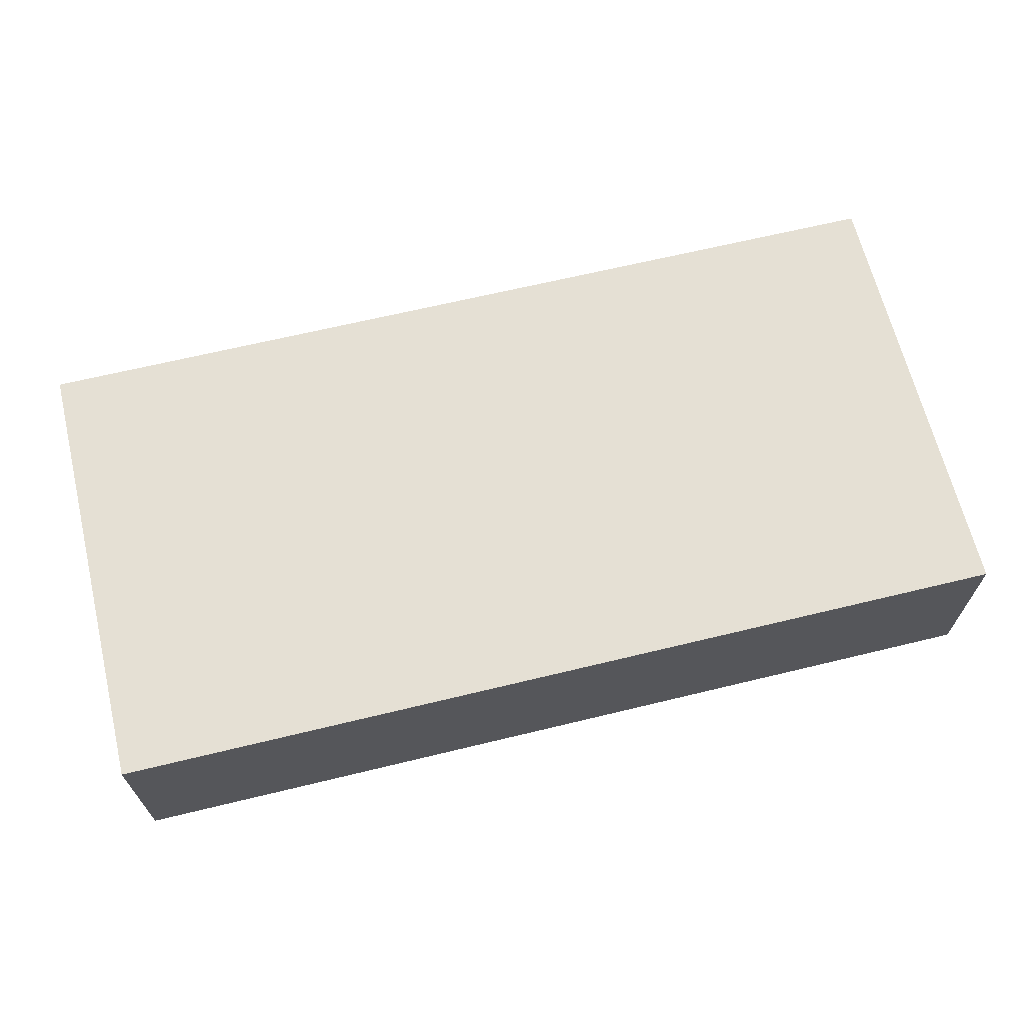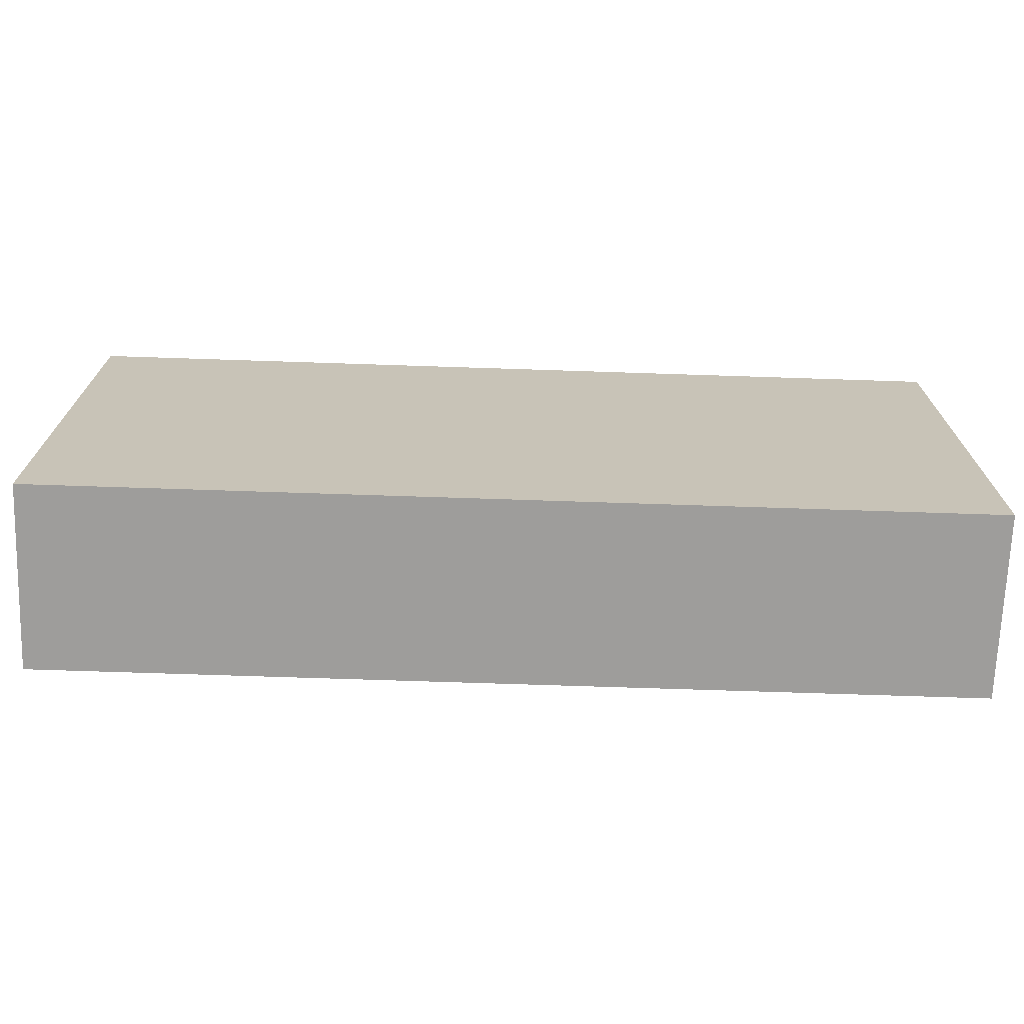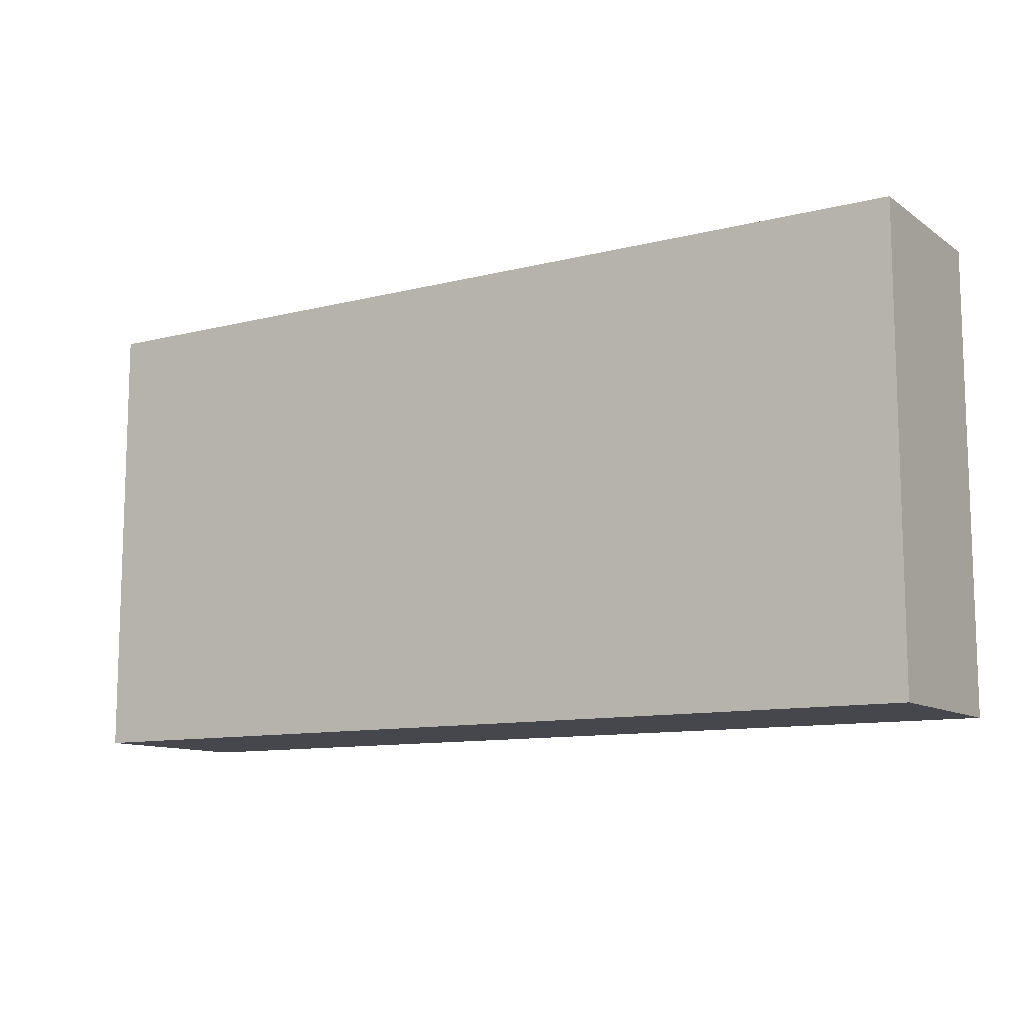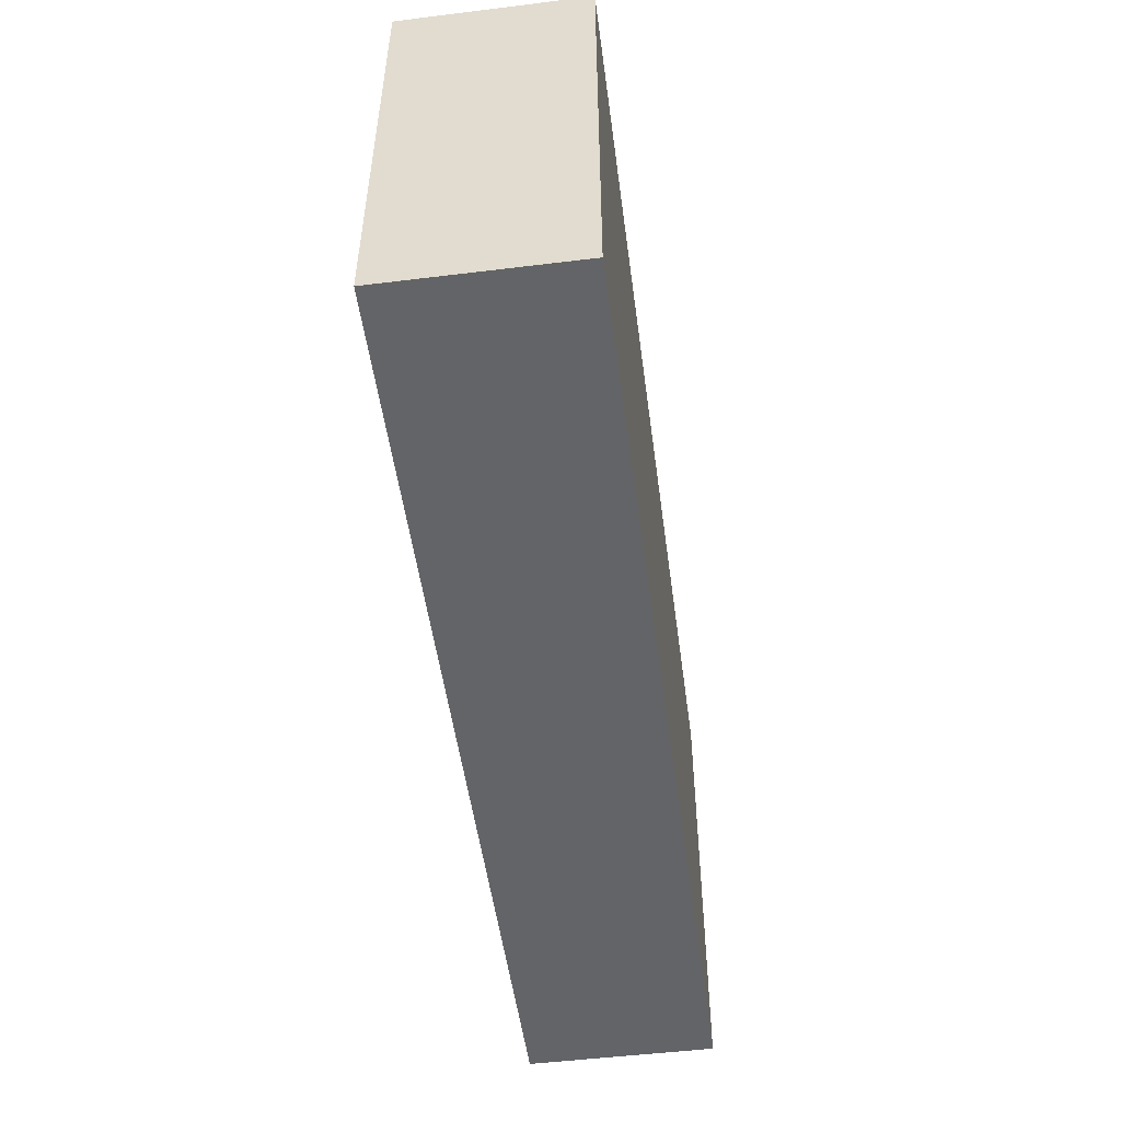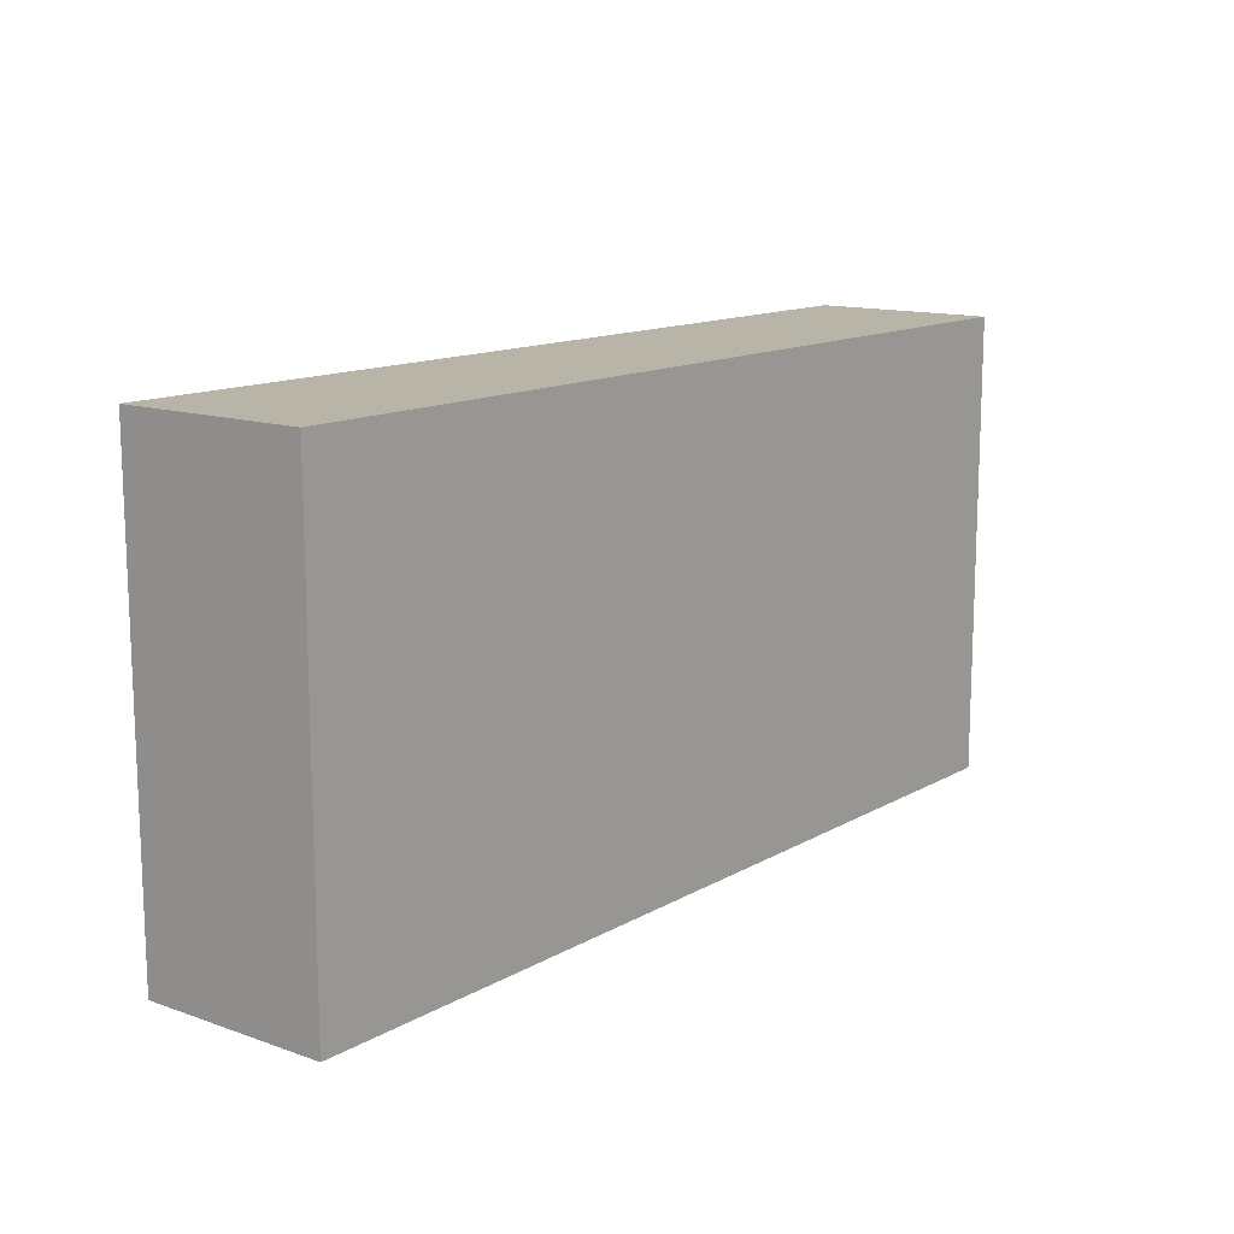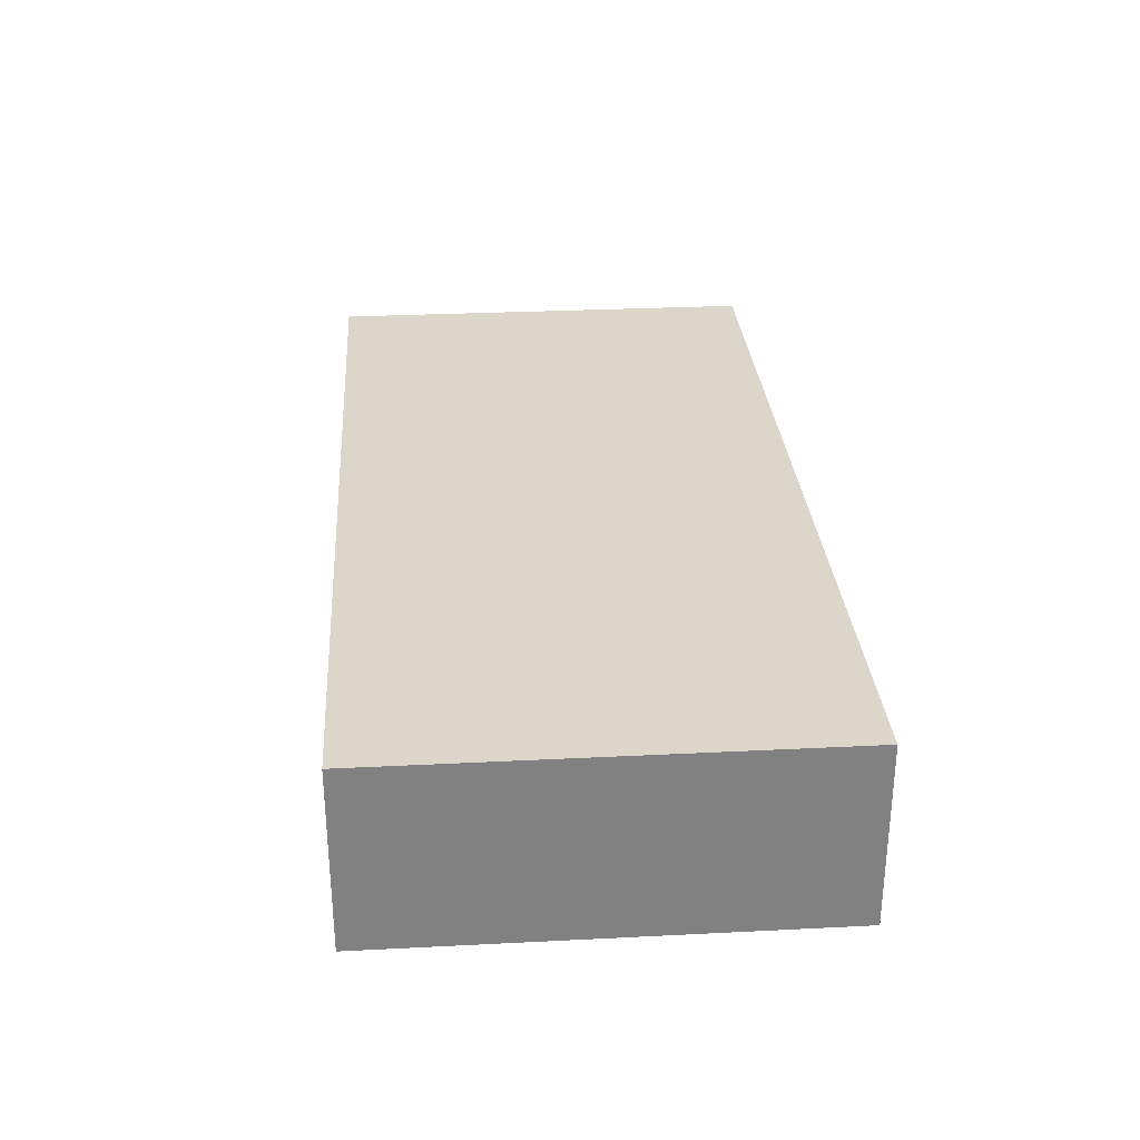
<metadata>
{"format":"obj","ext":"obj","renderer":"f3d","projection":"perspective","resolution":1024,"background":"white","views":[{"elev":65.9,"azim":-13.7,"up":"+Y"},{"elev":-70.6,"azim":178.1,"up":"+Z"},{"elev":-10.9,"azim":-148.0,"up":"+Z"},{"elev":-51.2,"azim":97.6,"up":"+Z"},{"elev":13.2,"azim":-51.8,"up":"+Z"},{"elev":29.8,"azim":-94.2,"up":"+Y"}]}
</metadata>
<code>
g none-lq-plate-1x2
v 0.0795 0.032 -0.0395 1 1 1
v 0.0795 0 -0.0395 1 1 1
v 0.0795 0.032 0.0395 1 1 1
v 0.0795 0 0.0395 1 1 1
v -0.0795 0 0.0395 1 1 1
v -0.0795 0 -0.0395 1 1 1
v -0.0795 0.032 0.0395 1 1 1
v -0.0795 0.032 -0.0395 1 1 1
f 3 2 1
f 2 3 4
f 5 2 4
f 2 5 6
f 3 5 4
f 5 3 7
f 5 8 6
f 8 5 7
f 8 3 1
f 3 8 7
f 8 2 6
f 2 8 1
g none-lq-plate-1x2
f 3 2 1
f 2 3 4
f 5 2 4
f 2 5 6
f 3 5 4
f 5 3 7
f 5 8 6
f 8 5 7
f 8 3 1
f 3 8 7
f 8 2 6
f 2 8 1

</code>
